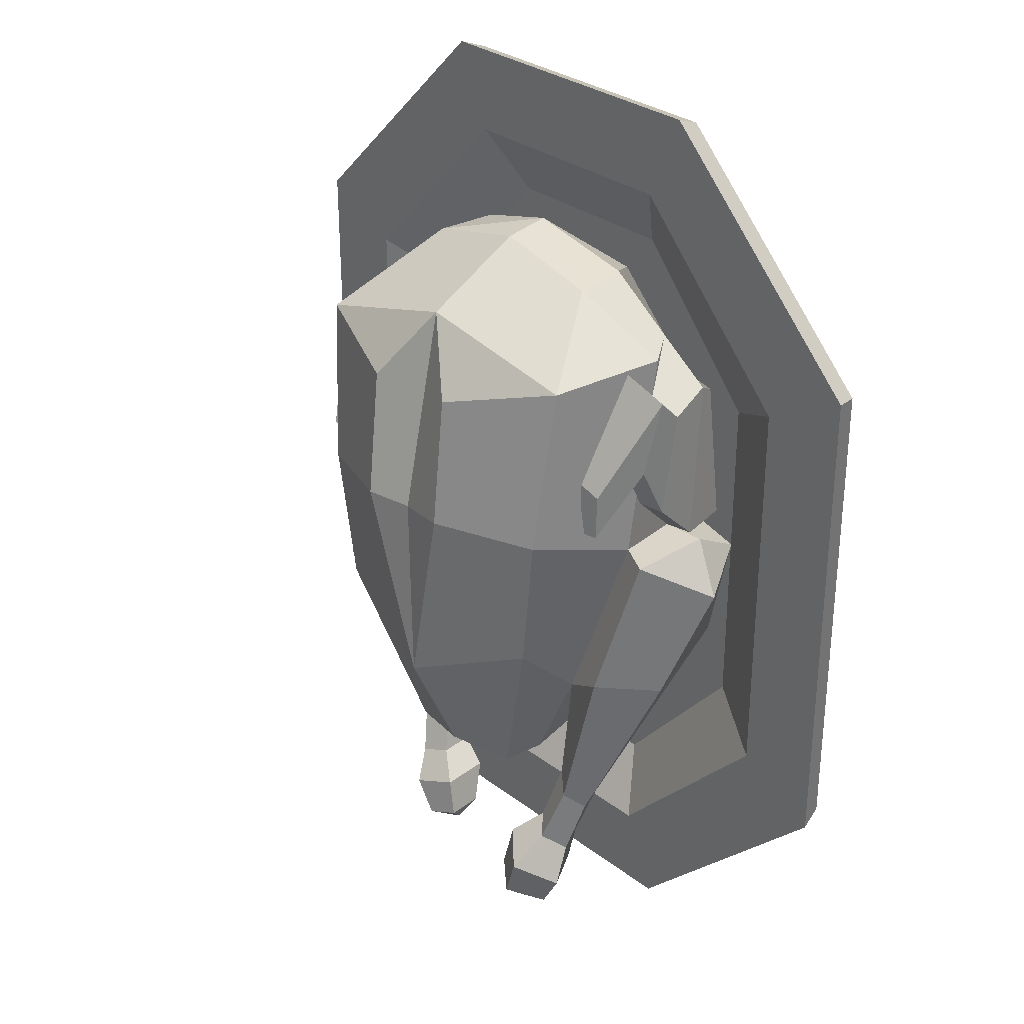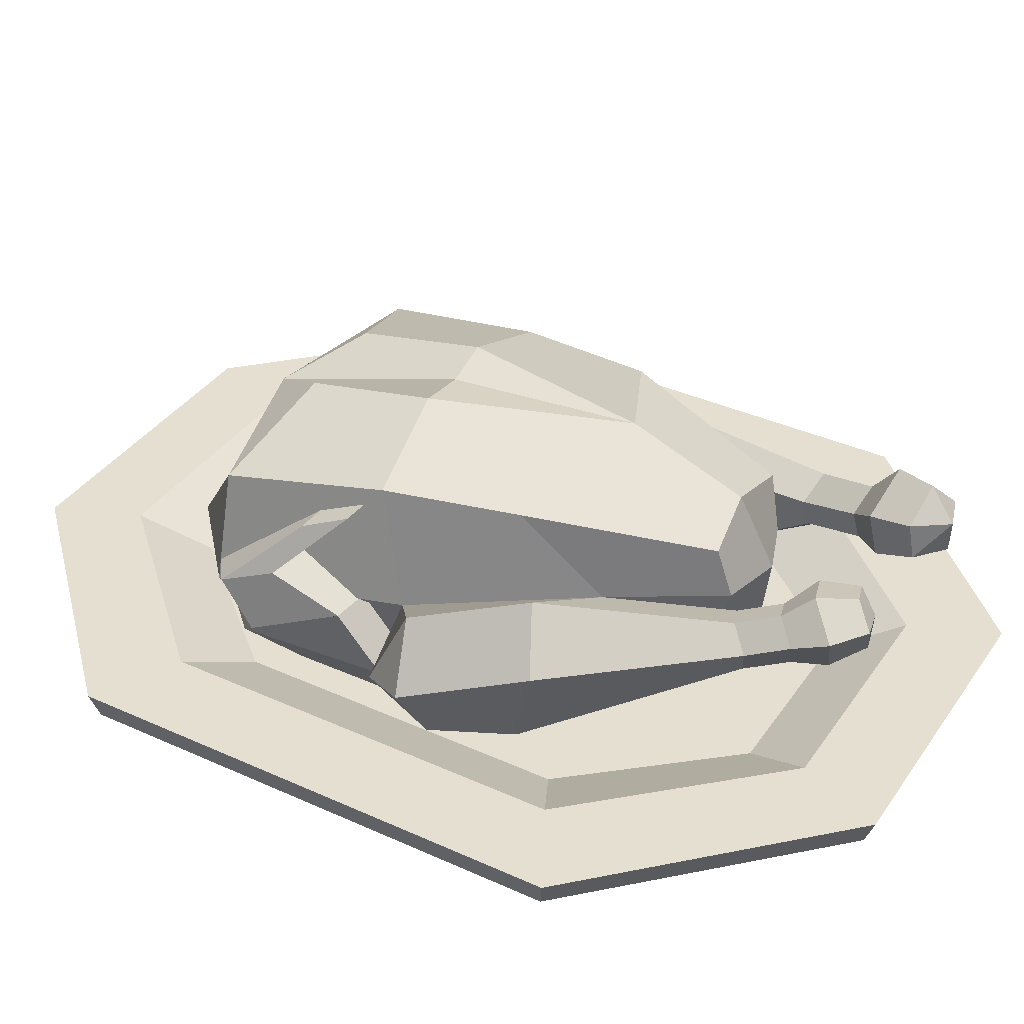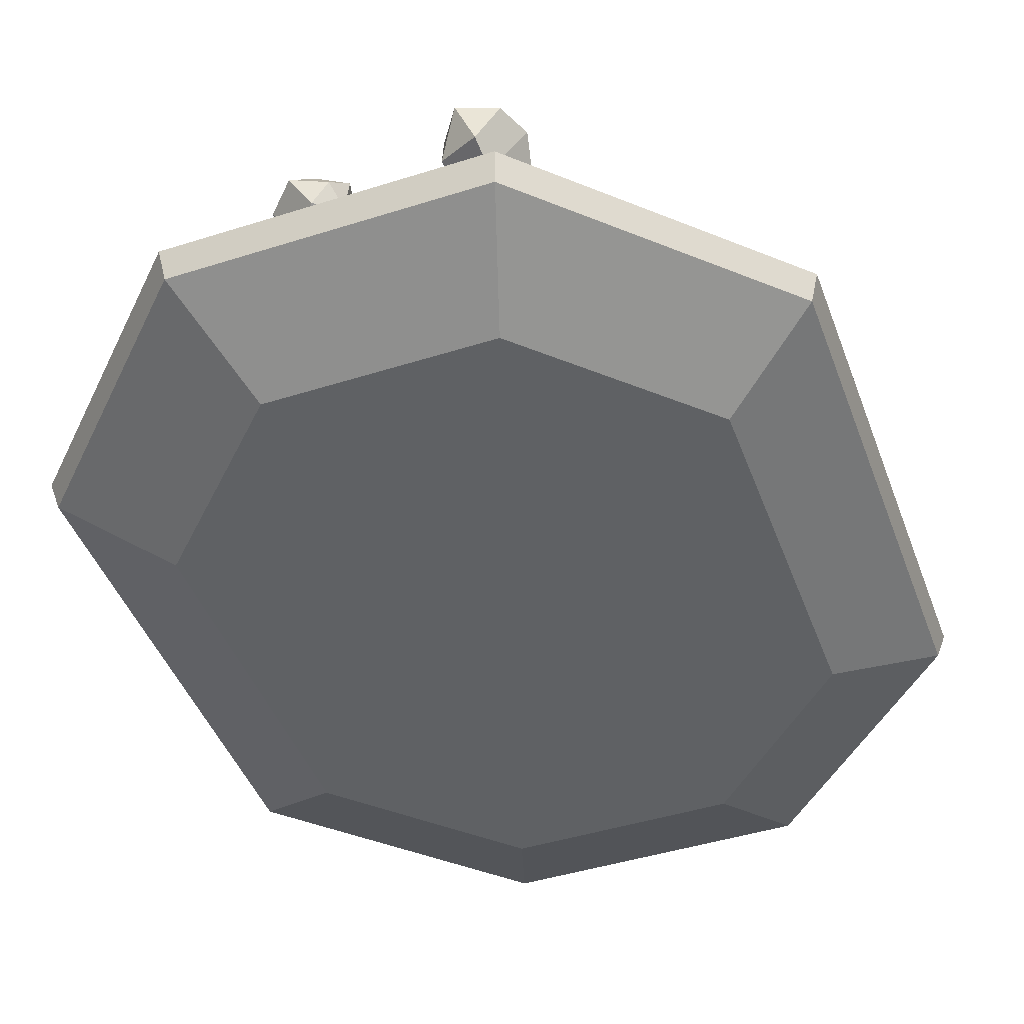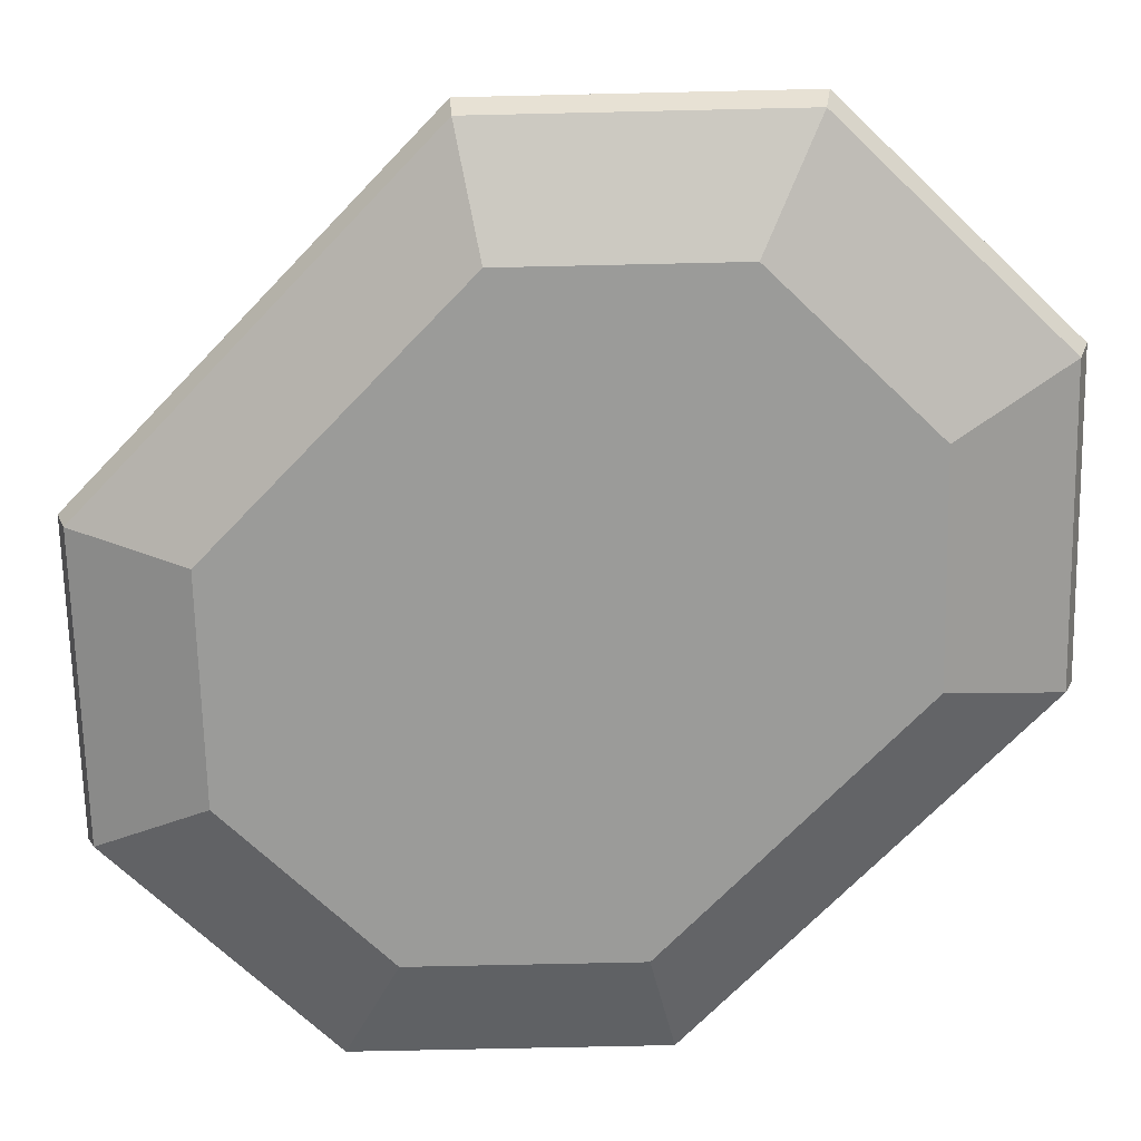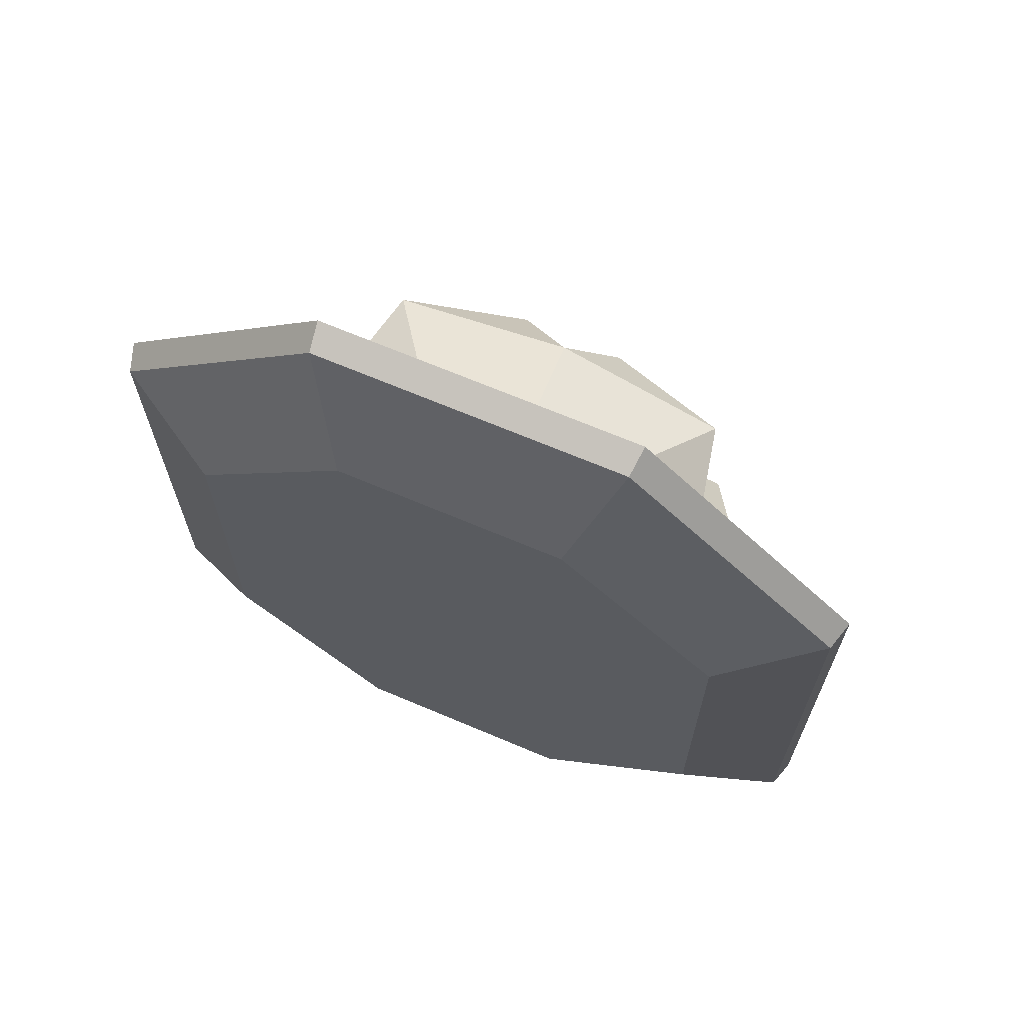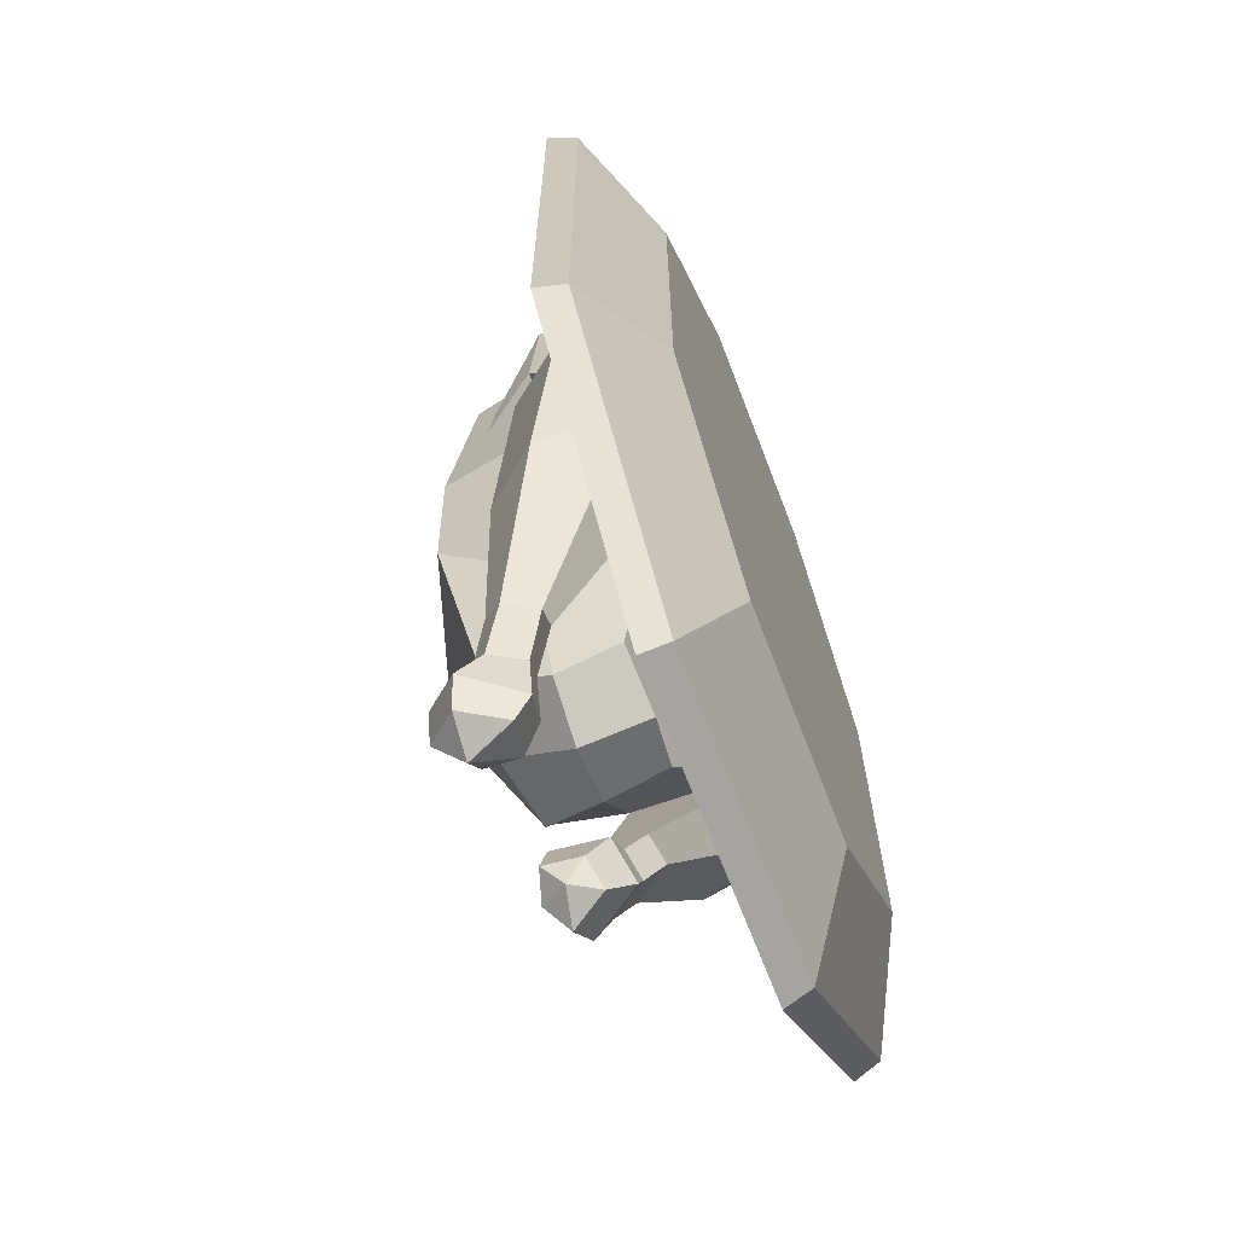
<metadata>
{"format":"obj","ext":"obj","renderer":"f3d","projection":"perspective","resolution":1024,"background":"white","views":[{"elev":30.6,"azim":-132.6,"up":"+Z"},{"elev":36.8,"azim":120.4,"up":"+Y"},{"elev":-45.5,"azim":-160.0,"up":"+Y"},{"elev":-69.6,"azim":136.3,"up":"+Y"},{"elev":68.2,"azim":23.0,"up":"+Z"},{"elev":-67.0,"azim":-69.1,"up":"+Z"}]}
</metadata>
<code>
v 9.429 0 -28.73
v -9.429 0 -28.73
v -22.76 0 -15.39
v -22.76 0 14.93
v -9.429 0 28.27
v 9.429 0 28.27
v 22.76 0 14.93
v 22.76 0 -15.39
v 13.12 6.507 -39.87
v -13.12 6.507 -39.87
v -31.67 6.507 -21.32
v -31.67 6.507 20.86
v -13.12 6.507 39.41
v 13.12 6.507 39.41
v 31.67 6.507 20.86
v 31.67 6.507 -21.32
v 10.11 6.507 -32.58
v -10.11 6.507 -32.58
v -24.41 6.507 -17.44
v -24.41 6.507 16.98
v -10.11 6.507 32.12
v 10.11 6.507 32.12
v 24.41 6.507 16.98
v 24.41 6.507 -17.44
v 7.661 3.455 -26.89
v -7.661 3.455 -26.89
v -18.49 3.455 -14.41
v -18.49 3.455 13.95
v -7.661 3.455 26.43
v 7.661 3.455 26.43
v 18.49 3.455 13.95
v 18.49 3.455 -14.41
v 12.82 4.188 -38.98
v -12.82 4.188 -38.98
v -30.96 4.188 -20.85
v -30.96 4.188 20.39
v -12.82 4.188 38.52
v 12.82 4.188 38.52
v 30.96 4.188 20.39
v 30.96 4.188 -20.85
v -9.766 3.455 15.98
v 11.47 3.455 14.95
v -13.04 19.69 19.25
v 15.53 19.69 17.44
v -11.75 22.13 -6.046
v 11.05 22.18 -7.456
v -11.87 4.23 -9.505
v 10.76 4.269 -11.04
v -0.5467 5.603 -9.865
v 0.9047 3.455 13
v 1.667 19.8 21.59
v 5.373 23.49 15.63
v -3.196 23.49 16.17
v -0.6335 25.21 -11.25
v -14.97 9.961 19.8
v 17.51 10.27 17.79
v -10.66 15.06 -12.68
v 9.102 15.25 -13.91
v -12.66 21.92 5.305
v 13.41 21.89 3.798
v -14.13 3.455 2.009
v 14.33 3.455 -0.6285
v 0.1424 3.455 0.9752
v -3.881 25.23 5.366
v 4.691 25.22 4.871
v 0.3961 24.56 4.978
v 15.68 13 0.7831
v -15.03 12.84 2.64
v -17.6 4.879 -7.686
v -18.53 3.455 0.8667
v -17.64 14.06 2.35
v -14.91 16.51 -10.12
v 19.22 4.304 -3.515
v 19.87 15.95 -2.348
v 17.08 5.377 -10.64
v 14.63 17.2 -10.61
v -10.05 15.59 -22.46
v -6.307 9.816 -20.47
v -12.2 13.29 -24.85
v -12.2 17.4 -23.16
v 5.825 15.76 -24.06
v 3.416 9.966 -20.97
v 8.134 16.48 -24.92
v 7.949 12.11 -25.79
v -6.948 19.65 -20.79
v -1.231 21.03 -20.65
v -1.424 15.09 -23.7
v -1.377 9.4 -22.95
v 4.422 19.68 -21.5
v -12.39 6.475 20.08
v 14.99 6.679 18.39
v 15.12 7.819 1.279
v 22.65 10.04 -2.889
v 18.38 12.84 -12.59
v 9.598 14.94 -26.54
v -13.41 15.84 -24.59
v -18.7 12 -10.7
v -21.9 9.178 -0.632
v -14.69 7.688 2.974
v 16.54 4.218 0.8027
v 15.89 3.455 10.97
v 18.62 7.794 1.214
v 19 7.282 14.37
v -17.4 7.663 3.304
v -16.76 6.208 16.67
v -16.61 3.455 3.539
v -15.16 3.455 14.96
v 16.79 8.883 15.74
v 15.05 12.47 4.518
v 20.35 9.033 12.56
v 18.4 11.96 5.238
v 17.22 12.06 17.69
v 15.72 15.04 10.25
v 19.83 12.5 15.68
v 19.1 14.53 10.97
v 14.56 18.77 9.025
v 13.79 20.3 5.212
v 16.95 18.53 9.305
v 15.95 20.04 5.553
v -6.561 6.298 24.01
v 1.71 7.335 26.58
v -7.377 11.39 24
v 10.82 11.06 23.79
v 2.332 10.71 25.67
v 9.993 5.978 23.92
v -4.795 3.455 22.93
v 1.551 3.455 23.51
v 7.671 3.455 22.43
v -15.04 11.52 6.717
v -13.67 10.64 17.3
v -17.57 11.51 6.958
v -17.65 10.15 15.61
v -14.62 13.47 10.95
v -14.02 12.89 19.41
v -17.15 13.45 11.2
v -18 12.41 17.72
v -14.09 17.27 5.635
v -13.19 17.28 10.33
v -15.43 17.26 5.762
v -15.3 17.02 9.429
v -18.95 8.066 3.494
v 20.35 8.756 1.097
v 3.554 15.04 -22.48
v -6.31 14.93 -21.89
v -10.13 13.51 -23.03
v 6.163 12.79 -24.03
v -8.995 14.83 -27.89
v -10.91 14.53 -29.45
v -10.78 18.76 -27.99
v -12.3 17.1 -29.34
v -8.944 16.91 -27.34
v -6.997 15.29 -30.25
v -10.08 14.57 -32.96
v -10.18 21.77 -30.35
v -12.92 18.85 -32.31
v -6.876 18.82 -29.49
v -6.449 16.54 -33.58
v -9.805 15.83 -35.31
v -9.269 21.84 -33.56
v -11.63 19.28 -34.83
v -6.379 19.5 -33.07
v -8.338 19.52 -35.91
v 4.644 17.05 -27.48
v 6.994 17.76 -28.23
v 8.488 16.24 -29.86
v 4.932 14.08 -27.54
v 6.765 13.42 -29.25
v 2.399 18.57 -29.35
v 5.81 19.61 -30.45
v 7.979 17.4 -32.81
v 2.816 14.26 -29.44
v 5.478 13.31 -31.92
v 1.661 18.78 -32.54
v 4.117 19.52 -33.33
v 5.678 17.93 -35.03
v 1.961 15.67 -32.6
v 3.878 14.99 -34.39
v 2.632 17.27 -34.24
f 33 34 10 9
f 34 35 11 10
f 35 36 12 11
f 36 37 13 12
f 37 38 14 13
f 38 39 15 14
f 39 40 16 15
f 40 33 9 16
f 3 8 7 4
f 31 28 29 30
f 9 10 18 17
f 10 11 19 18
f 11 12 20 19
f 12 13 21 20
f 13 14 22 21
f 14 15 23 22
f 15 16 24 23
f 16 9 17 24
f 17 18 26 25
f 18 19 27 26
f 19 20 28 27
f 20 21 29 28
f 21 22 30 29
f 22 23 31 30
f 23 24 32 31
f 24 17 25 32
f 1 2 34 33
f 2 3 35 34
f 3 4 36 35
f 4 5 37 36
f 5 6 38 37
f 6 7 39 38
f 7 8 40 39
f 8 1 33 40
f 25 26 27 32
f 32 27 28 31
f 4 7 6 5
f 1 8 3 2
f 120 121 122
f 43 53 64 59
f 85 86 87 144
f 47 49 63 61
f 91 92 67 56
f 97 98 71 72
f 54 65 60 46
f 50 63 62 42
f 123 124 121
f 53 51 66 64
f 51 52 65 66
f 122 121 124
f 56 67 60 44
f 57 68 59 45
f 143 87 86 89
f 123 121 125
f 59 64 54 45
f 61 63 50 41
f 74 93 94 76
f 68 99 90 55
f 60 65 52 44
f 62 63 49 48
f 64 66 54
f 66 65 54
f 60 67 58 46
f 59 68 55 43
f 47 61 70 69
f 71 141 99 68
f 68 57 72 71
f 74 142 93
f 62 48 75 73
f 58 67 74 76
f 47 69 79 145
f 96 97 72 80
f 72 57 77 80
f 58 76 83 81
f 76 94 95 83
f 75 48 146 84
f 45 54 86 85
f 57 45 85 144
f 48 49 88 82
f 49 47 78 88
f 54 46 89 86
f 46 58 143 89
f 126 127 121 120
f 125 121 127 128
f 101 100 102 103
f 93 142 73
f 94 93 73 75
f 95 94 75 84
f 69 97 96 79
f 69 70 98 97
f 61 99 141 70
f 105 104 106 107
f 52 51 44
f 43 51 53
f 42 62 100 101
f 62 92 102 100
f 117 116 118 119
f 91 42 101 103
f 138 137 139 140
f 99 61 106 104
f 61 41 107 106
f 41 90 105 107
f 92 91 108 109
f 91 103 110 108
f 103 102 111 110
f 102 92 109 111
f 109 108 112 113
f 108 110 114 112
f 110 111 115 114
f 111 109 113 115
f 113 112 116 117
f 112 114 118 116
f 114 115 119 118
f 115 113 117 119
f 55 90 120 122
f 44 51 124 123
f 56 44 123
f 51 43 122 124
f 43 55 122
f 91 56 123 125
f 41 50 127 126
f 90 41 126 120
f 50 42 128 127
f 42 91 125 128
f 90 99 129 130
f 99 104 131 129
f 104 105 132 131
f 105 90 130 132
f 130 129 133 134
f 129 131 135 133
f 131 132 136 135
f 132 130 134 136
f 134 133 137 138
f 133 135 139 137
f 135 136 140 139
f 136 134 138 140
f 98 141 71
f 70 141 98
f 67 92 142 74
f 73 142 92 62
f 143 58 48 82
f 58 81 146 48
f 57 144 78 47
f 77 57 47 145
f 144 87 88 78
f 87 143 82 88
f 145 79 148 147
f 96 80 149 150
f 80 77 151 149
f 79 96 150 148
f 77 145 147 151
f 147 148 153 152
f 150 149 154 155
f 149 151 156 154
f 148 150 155 153
f 151 147 152 156
f 152 153 158 157
f 155 154 159 160
f 154 156 161 159
f 153 155 160 158
f 156 152 157 161
f 157 158 162
f 160 159 162
f 159 161 162
f 158 160 162
f 161 157 162
f 81 83 164 163
f 83 95 165 164
f 84 146 166 167
f 95 84 167 165
f 146 81 163 166
f 163 164 169 168
f 164 165 170 169
f 167 166 171 172
f 165 167 172 170
f 166 163 168 171
f 168 169 174 173
f 169 170 175 174
f 172 171 176 177
f 170 172 177 175
f 171 168 173 176
f 173 174 178
f 174 175 178
f 177 176 178
f 175 177 178
f 176 173 178

</code>
